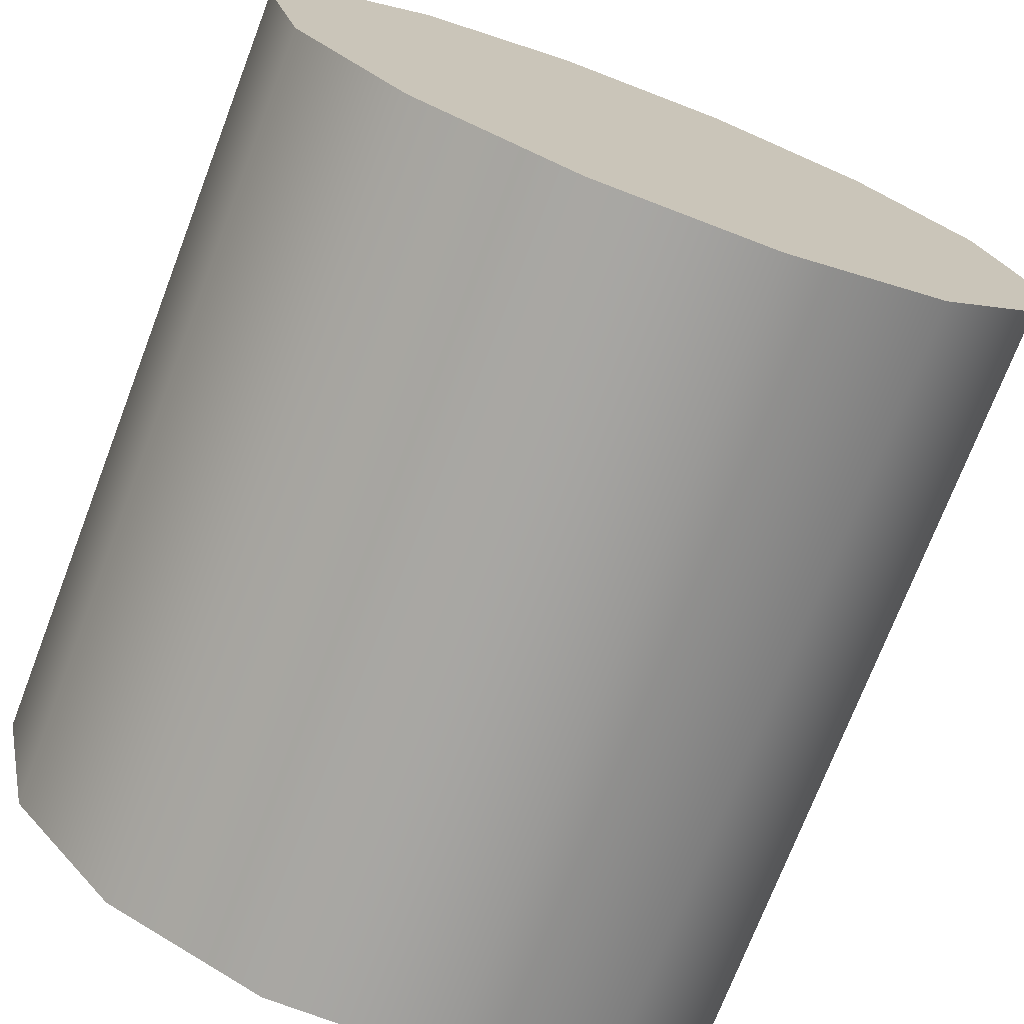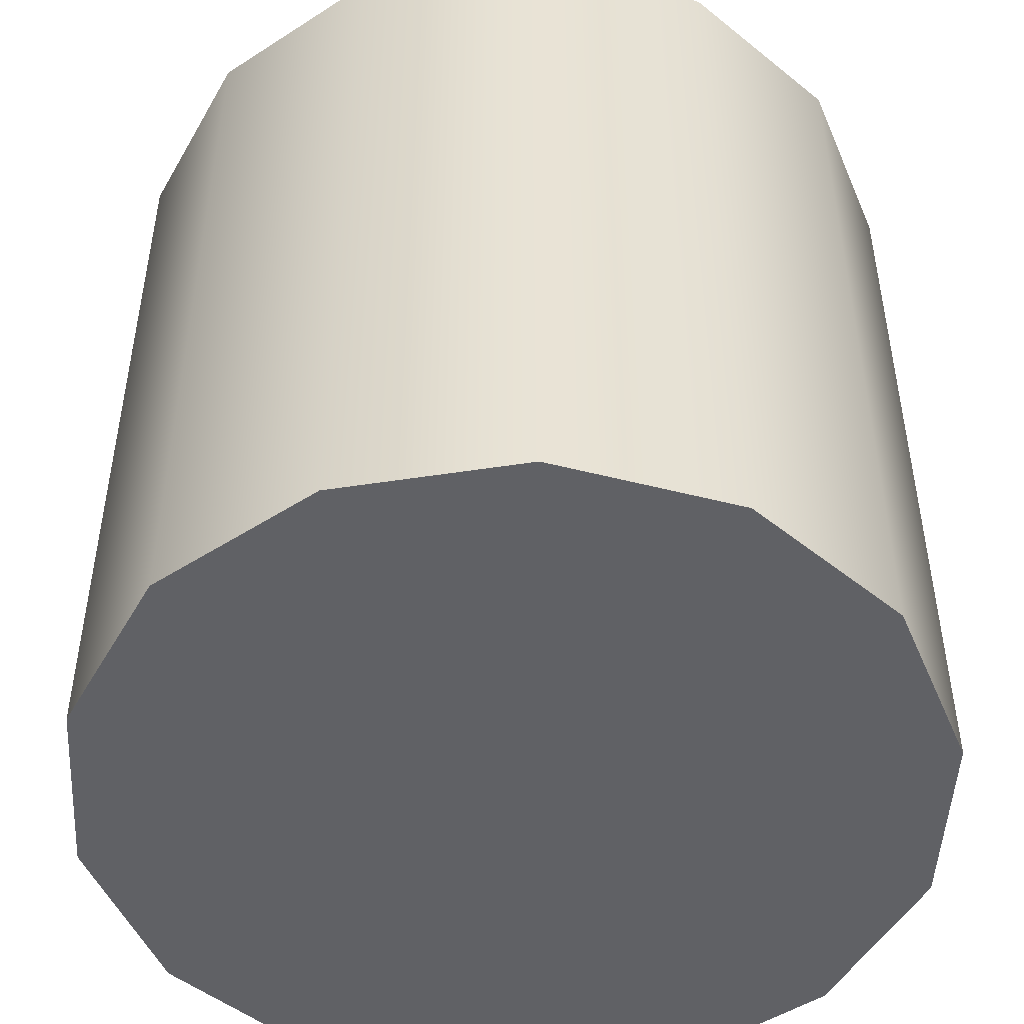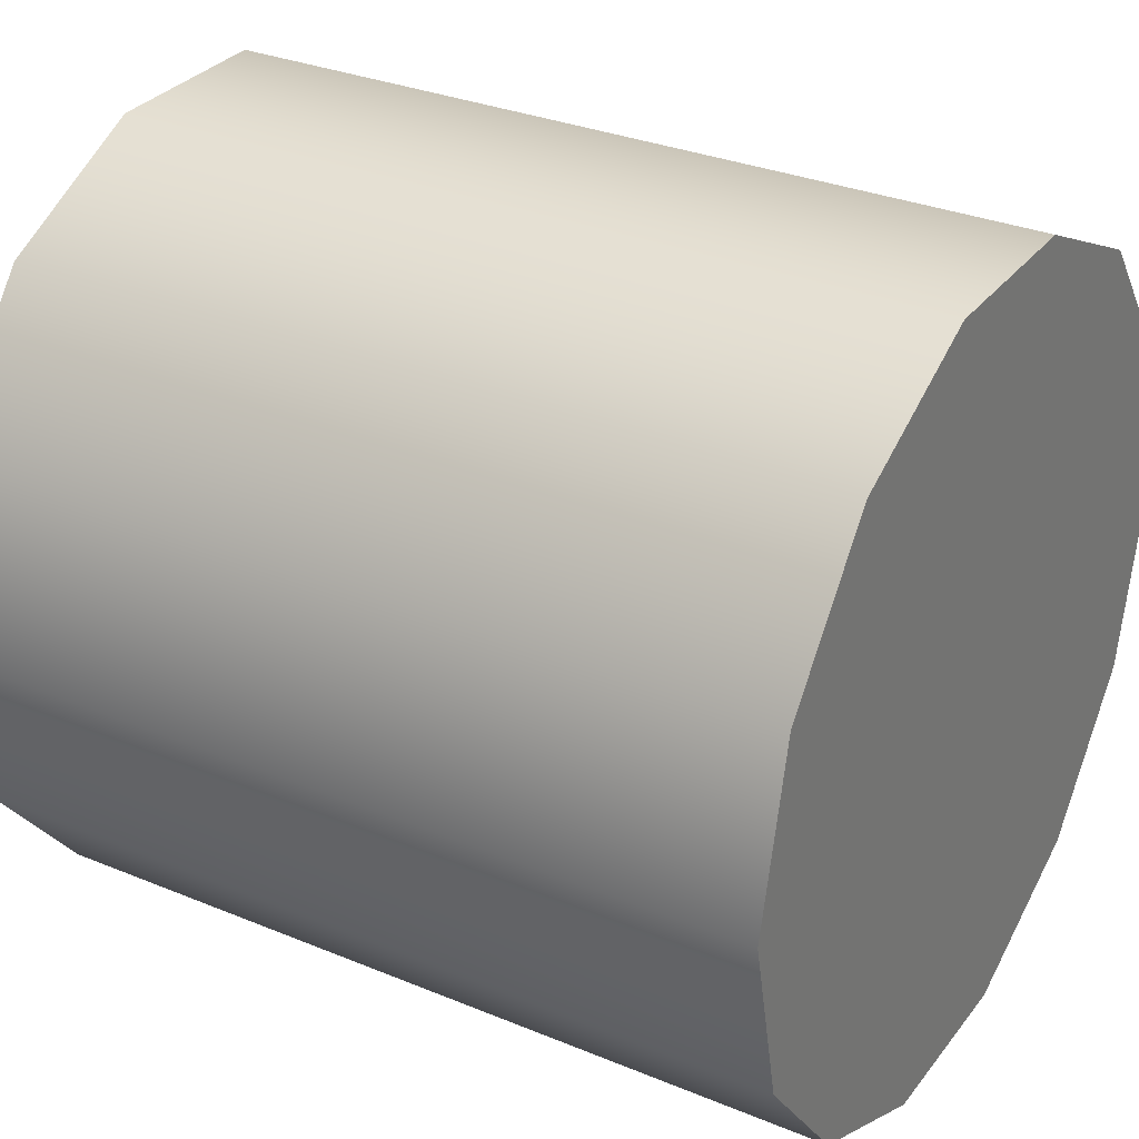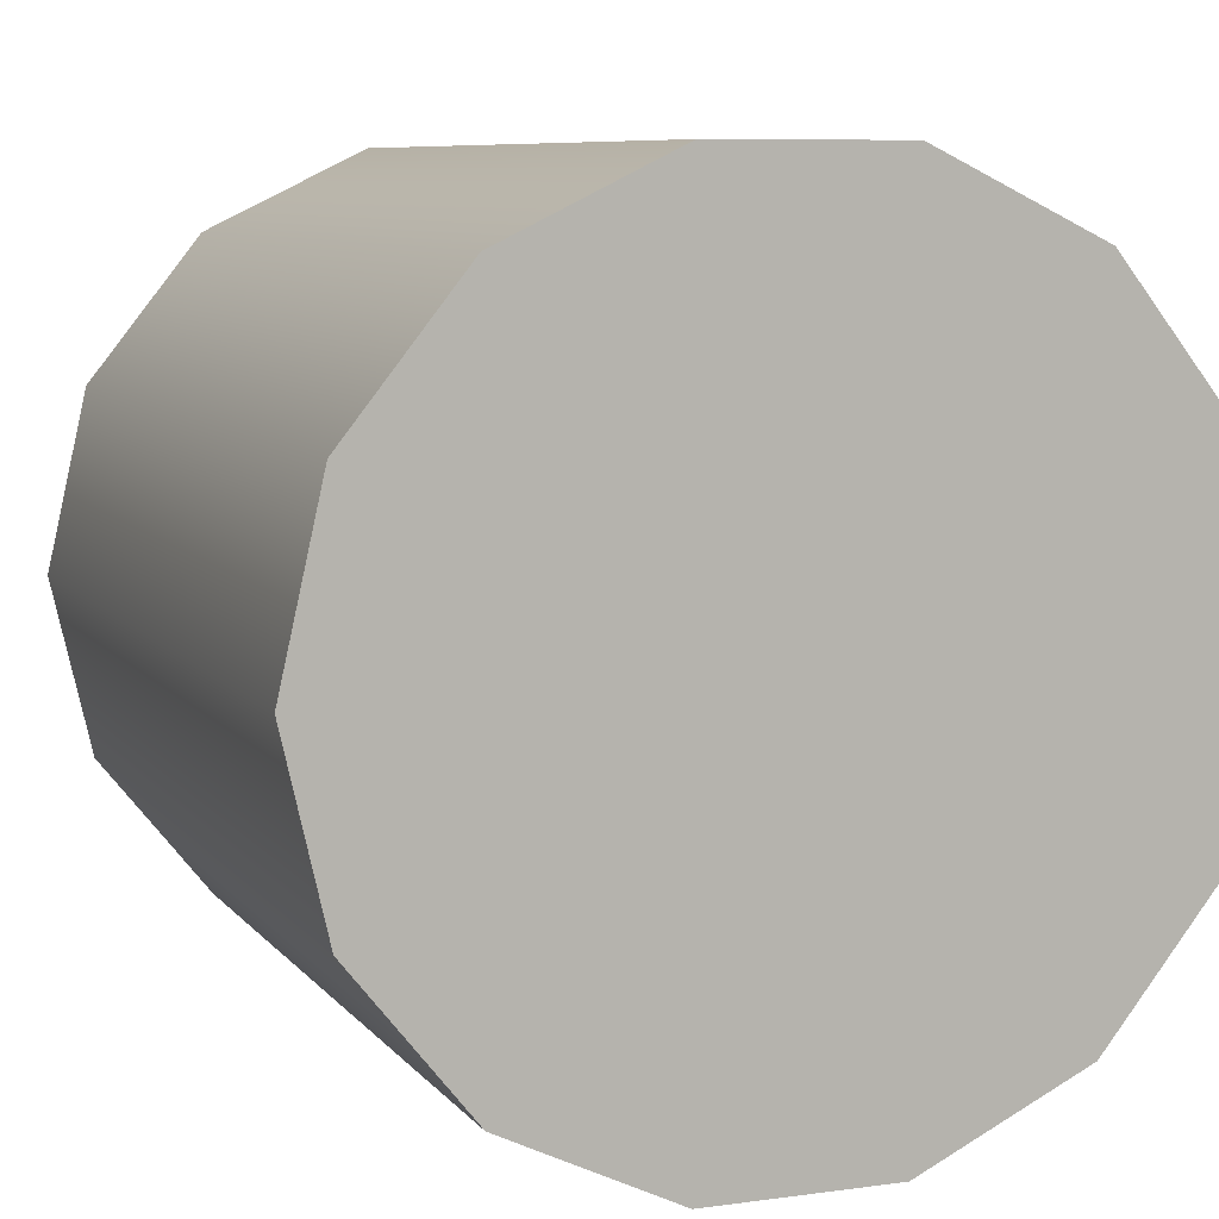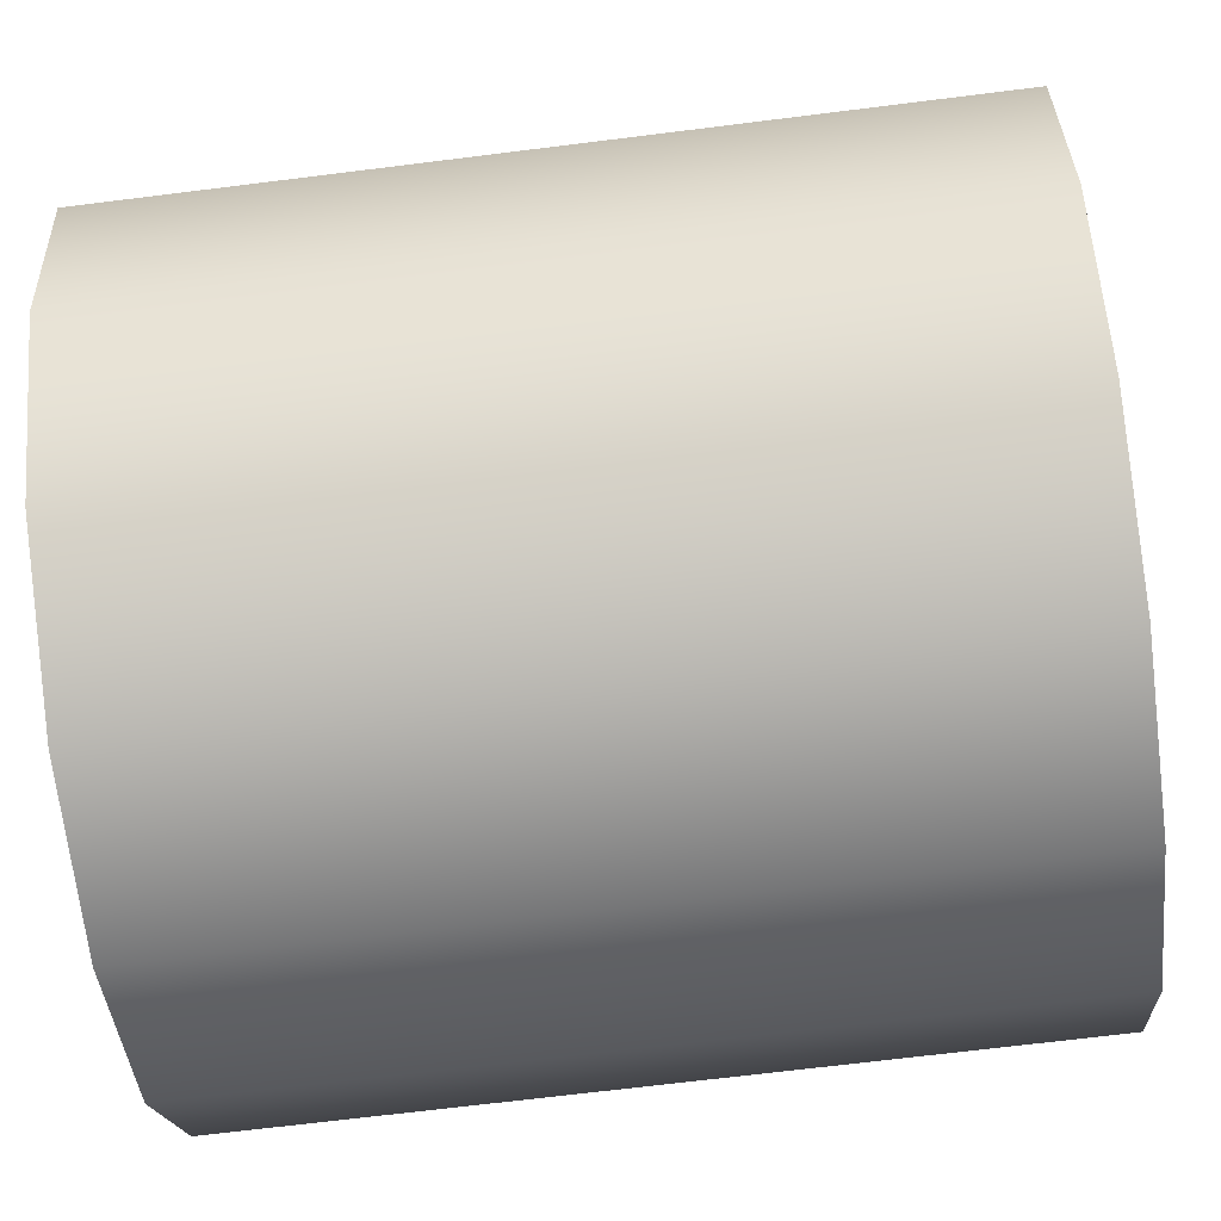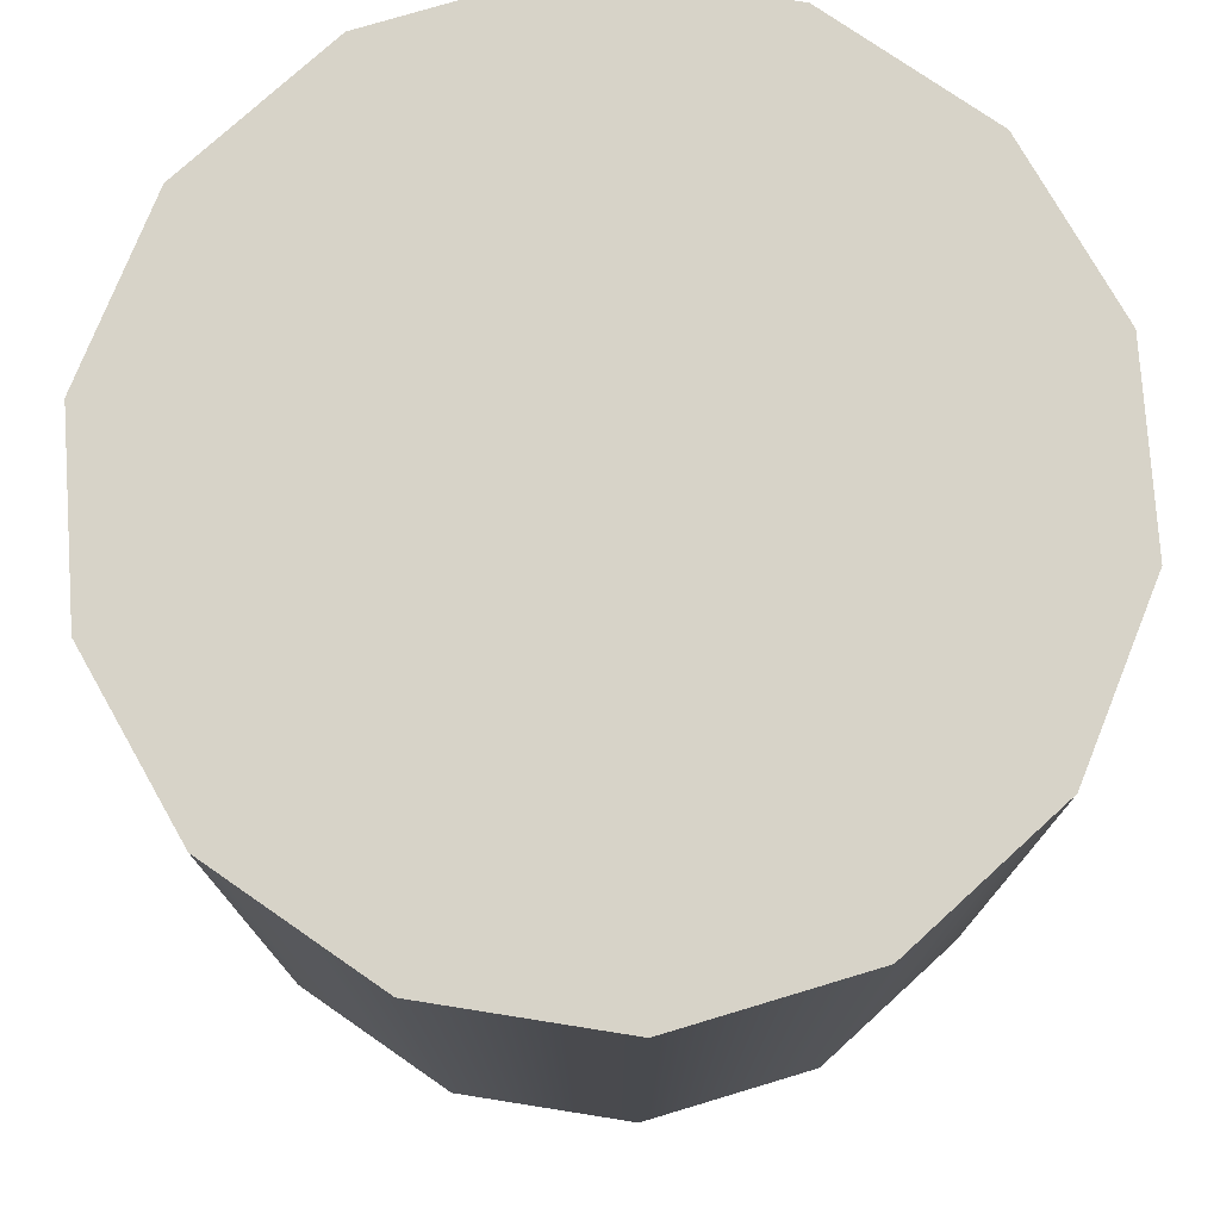
<metadata>
{"format":"obj","ext":"obj","renderer":"f3d","projection":"perspective","resolution":1024,"background":"white","views":[{"elev":-73.3,"azim":159.0,"up":"+Y"},{"elev":-49.1,"azim":61.2,"up":"+Z"},{"elev":31.1,"azim":120.6,"up":"+Y"},{"elev":7.9,"azim":158.9,"up":"+Y"},{"elev":-69.4,"azim":-82.9,"up":"+Y"},{"elev":76.6,"azim":-171.0,"up":"+Z"}]}
</metadata>
<code>
g Bryła1
v -0.5 0 0
v -0.5 0 1
v -0.4505 -0.2169 0
v -0.4505 -0.2169 1
v -0.4505 0.2169 0
v -0.4505 0.2169 1
v -0.3117 -0.3909 0
v -0.3117 -0.3909 1
v -0.3117 0.3909 0
v -0.3117 0.3909 1
v -0.1113 -0.4875 0
v -0.1113 -0.4875 1
v -0.1113 0.4875 0
v -0.1113 0.4875 1
v 0.1113 -0.4875 0
v 0.1113 -0.4875 1
v 0.1113 0.4875 0
v 0.1113 0.4875 1
v 0.3117 -0.3909 0
v 0.3117 -0.3909 1
v 0.3117 0.3909 0
v 0.3117 0.3909 1
v 0.4505 -0.2169 0
v 0.4505 -0.2169 1
v 0.4505 0.2169 0
v 0.4505 0.2169 1
v 0.5 0 0
v 0.5 0 1
f 24 23 28
f 28 23 27
f 28 27 26
f 26 27 25
f 26 25 22
f 22 25 21
f 22 21 18
f 18 21 17
f 18 17 14
f 14 17 13
f 14 13 10
f 10 13 9
f 10 9 6
f 6 9 5
f 6 5 2
f 2 5 1
f 2 1 4
f 4 1 3
f 4 3 8
f 8 3 7
f 8 7 12
f 12 7 11
f 12 11 16
f 16 11 15
f 16 15 20
f 20 15 19
f 20 19 24
f 24 19 23
f 23 3 27
f 27 3 1
f 27 1 25
f 25 1 5
f 25 5 21
f 21 5 9
f 21 9 17
f 17 9 13
f 3 23 7
f 7 23 19
f 7 19 11
f 11 19 15
f 26 6 28
f 28 6 2
f 28 2 24
f 24 2 4
f 24 4 20
f 20 4 8
f 20 8 16
f 16 8 12
f 6 26 10
f 10 26 22
f 10 22 14
f 14 22 18

</code>
